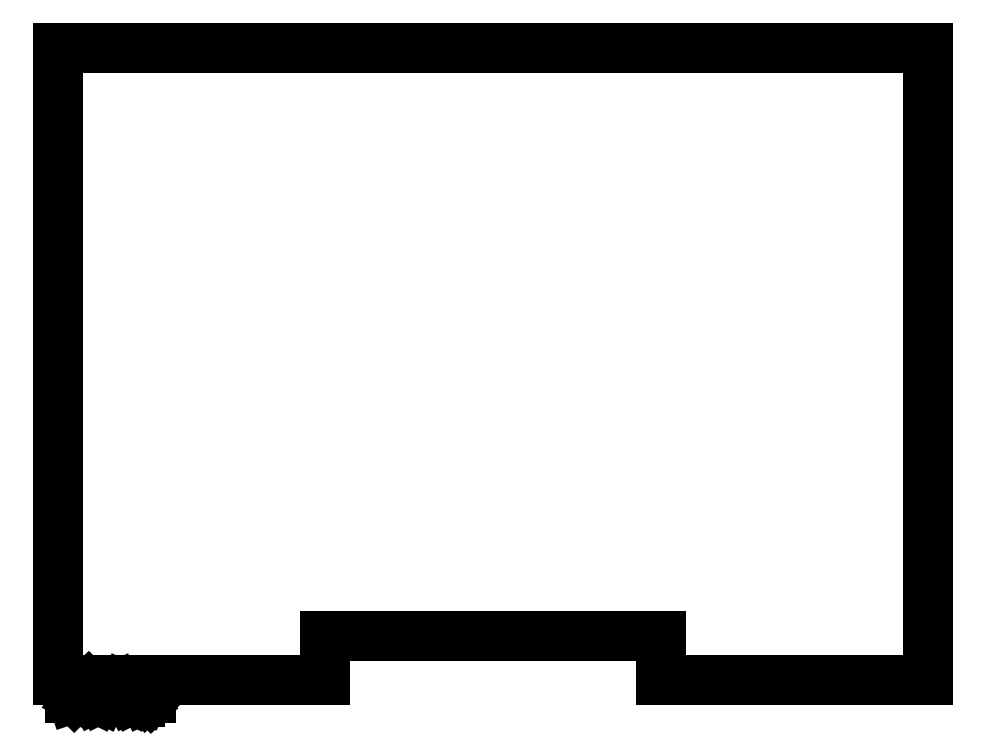
<metadata>
{"format":"dxf","ext":"dxf","renderer":"ezdxf+matplotlib","layout":"modelspace","background":"white","min_lineweight":24,"dpi":150}
</metadata>
<code>
0
SECTION
2
ENTITIES
0
LINE
8
BLACK
10
8.149
20
-8.663
11
10.81
21
-8.663
0
LINE
8
BLACK
10
8.149
20
-8.659
11
8.149
21
-8.663
0
LINE
8
BLACK
10
8.149
20
-8.23
11
8.149
21
-8.659
0
LINE
8
BLACK
10
4.803
20
-8.23
11
8.149
21
-8.23
0
LINE
8
BLACK
10
4.803
20
-8.663
11
4.803
21
-8.23
0
LINE
8
BLACK
10
2.149
20
-8.663
11
4.803
21
-8.663
0
LINE
8
BLACK
10
2.149
20
-2.363
11
2.149
21
-8.663
0
LINE
8
BLACK
10
10.81
20
-2.363
11
2.149
21
-2.363
0
LINE
8
BLACK
10
10.81
20
-8.663
11
10.81
21
-2.363
0
LINE
8
BLACK
10
2.261
20
-8.847
11
2.261
21
-8.729
0
LINE
8
BLACK
10
2.261
20
-8.729
11
2.289
21
-8.729
0
LINE
8
BLACK
10
2.289
20
-8.729
11
2.306
21
-8.734
0
LINE
8
BLACK
10
2.306
20
-8.734
11
2.317
21
-8.746
0
LINE
8
BLACK
10
2.317
20
-8.746
11
2.323
21
-8.757
0
LINE
8
BLACK
10
2.323
20
-8.757
11
2.328
21
-8.779
0
LINE
8
BLACK
10
2.328
20
-8.779
11
2.328
21
-8.796
0
LINE
8
BLACK
10
2.328
20
-8.796
11
2.323
21
-8.819
0
LINE
8
BLACK
10
2.323
20
-8.819
11
2.317
21
-8.83
0
LINE
8
BLACK
10
2.317
20
-8.83
11
2.306
21
-8.841
0
LINE
8
BLACK
10
2.306
20
-8.841
11
2.289
21
-8.847
0
LINE
8
BLACK
10
2.289
20
-8.847
11
2.261
21
-8.847
0
LINE
8
BLACK
10
2.379
20
-8.847
11
2.379
21
-8.768
0
LINE
8
BLACK
10
2.379
20
-8.791
11
2.385
21
-8.779
0
LINE
8
BLACK
10
2.385
20
-8.779
11
2.39
21
-8.774
0
LINE
8
BLACK
10
2.39
20
-8.774
11
2.402
21
-8.768
0
LINE
8
BLACK
10
2.402
20
-8.768
11
2.413
21
-8.768
0
LINE
8
BLACK
10
2.452
20
-8.847
11
2.452
21
-8.768
0
LINE
8
BLACK
10
2.452
20
-8.729
11
2.447
21
-8.734
0
LINE
8
BLACK
10
2.447
20
-8.734
11
2.452
21
-8.74
0
LINE
8
BLACK
10
2.452
20
-8.74
11
2.458
21
-8.734
0
LINE
8
BLACK
10
2.458
20
-8.734
11
2.452
21
-8.729
0
LINE
8
BLACK
10
2.452
20
-8.729
11
2.452
21
-8.74
0
LINE
8
BLACK
10
2.525
20
-8.847
11
2.514
21
-8.841
0
LINE
8
BLACK
10
2.514
20
-8.841
11
2.508
21
-8.83
0
LINE
8
BLACK
10
2.508
20
-8.83
11
2.508
21
-8.729
0
LINE
8
BLACK
10
2.587
20
-8.847
11
2.576
21
-8.841
0
LINE
8
BLACK
10
2.576
20
-8.841
11
2.57
21
-8.83
0
LINE
8
BLACK
10
2.57
20
-8.83
11
2.57
21
-8.729
0
LINE
8
BLACK
10
2.722
20
-8.847
11
2.722
21
-8.729
0
LINE
8
BLACK
10
2.722
20
-8.729
11
2.762
21
-8.813
0
LINE
8
BLACK
10
2.762
20
-8.813
11
2.801
21
-8.729
0
LINE
8
BLACK
10
2.801
20
-8.729
11
2.801
21
-8.847
0
LINE
8
BLACK
10
2.908
20
-8.847
11
2.908
21
-8.785
0
LINE
8
BLACK
10
2.908
20
-8.785
11
2.902
21
-8.774
0
LINE
8
BLACK
10
2.902
20
-8.774
11
2.891
21
-8.768
0
LINE
8
BLACK
10
2.891
20
-8.768
11
2.868
21
-8.768
0
LINE
8
BLACK
10
2.868
20
-8.768
11
2.857
21
-8.774
0
LINE
8
BLACK
10
2.908
20
-8.841
11
2.897
21
-8.847
0
LINE
8
BLACK
10
2.897
20
-8.847
11
2.868
21
-8.847
0
LINE
8
BLACK
10
2.868
20
-8.847
11
2.857
21
-8.841
0
LINE
8
BLACK
10
2.857
20
-8.841
11
2.852
21
-8.83
0
LINE
8
BLACK
10
2.852
20
-8.83
11
2.852
21
-8.819
0
LINE
8
BLACK
10
2.852
20
-8.819
11
2.857
21
-8.808
0
LINE
8
BLACK
10
2.857
20
-8.808
11
2.868
21
-8.802
0
LINE
8
BLACK
10
2.868
20
-8.802
11
2.897
21
-8.802
0
LINE
8
BLACK
10
2.897
20
-8.802
11
2.908
21
-8.796
0
LINE
8
BLACK
10
2.964
20
-8.768
11
2.964
21
-8.886
0
LINE
8
BLACK
10
2.964
20
-8.774
11
2.975
21
-8.768
0
LINE
8
BLACK
10
2.975
20
-8.768
11
2.998
21
-8.768
0
LINE
8
BLACK
10
2.998
20
-8.768
11
3.009
21
-8.774
0
LINE
8
BLACK
10
3.009
20
-8.774
11
3.015
21
-8.779
0
LINE
8
BLACK
10
3.015
20
-8.779
11
3.02
21
-8.791
0
LINE
8
BLACK
10
3.02
20
-8.791
11
3.02
21
-8.824
0
LINE
8
BLACK
10
3.02
20
-8.824
11
3.015
21
-8.836
0
LINE
8
BLACK
10
3.015
20
-8.836
11
3.009
21
-8.841
0
LINE
8
BLACK
10
3.009
20
-8.841
11
2.998
21
-8.847
0
LINE
8
BLACK
10
2.998
20
-8.847
11
2.975
21
-8.847
0
LINE
8
BLACK
10
2.975
20
-8.847
11
2.964
21
-8.841
0
LINE
8
BLACK
10
3.071
20
-8.836
11
3.077
21
-8.841
0
LINE
8
BLACK
10
3.077
20
-8.841
11
3.071
21
-8.847
0
LINE
8
BLACK
10
3.071
20
-8.847
11
3.065
21
-8.841
0
LINE
8
BLACK
10
3.065
20
-8.841
11
3.071
21
-8.836
0
LINE
8
BLACK
10
3.071
20
-8.836
11
3.071
21
-8.847
0
LINE
8
BLACK
10
3.071
20
-8.774
11
3.077
21
-8.779
0
LINE
8
BLACK
10
3.077
20
-8.779
11
3.071
21
-8.785
0
LINE
8
BLACK
10
3.071
20
-8.785
11
3.065
21
-8.779
0
LINE
8
BLACK
10
3.065
20
-8.779
11
3.071
21
-8.774
0
LINE
8
BLACK
10
3.071
20
-8.774
11
3.071
21
-8.785
0
ENDSEC
0
EOF

</code>
